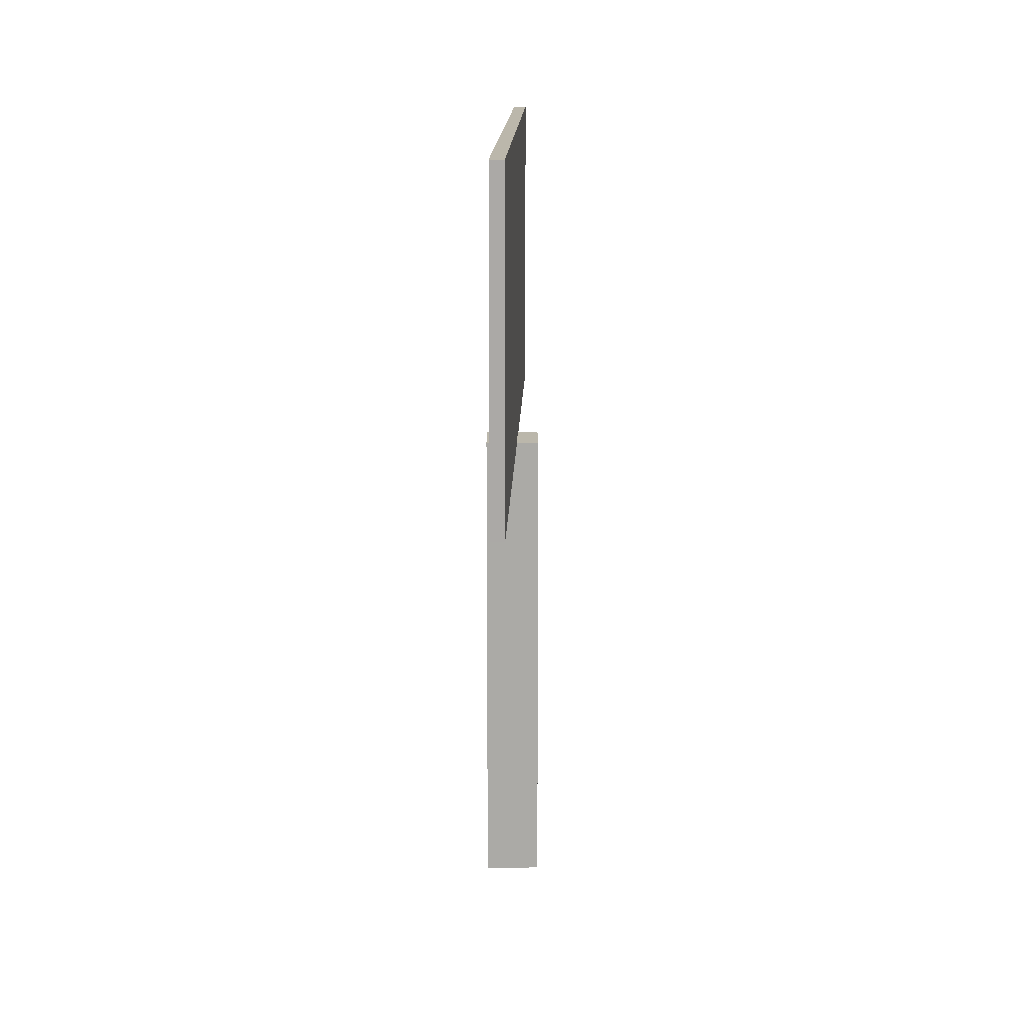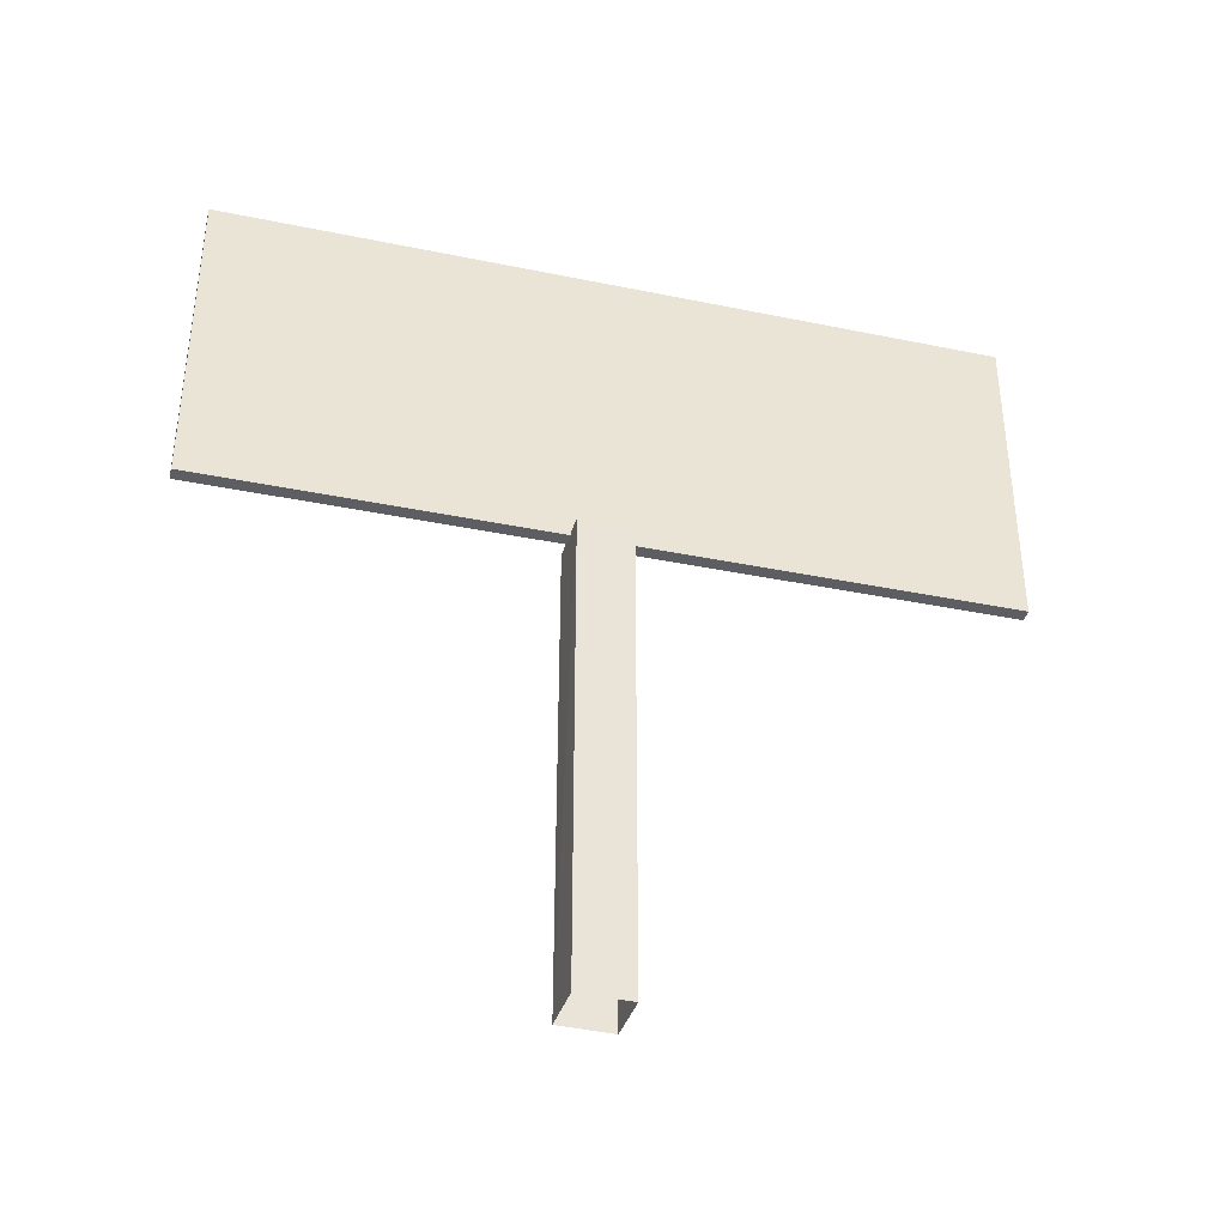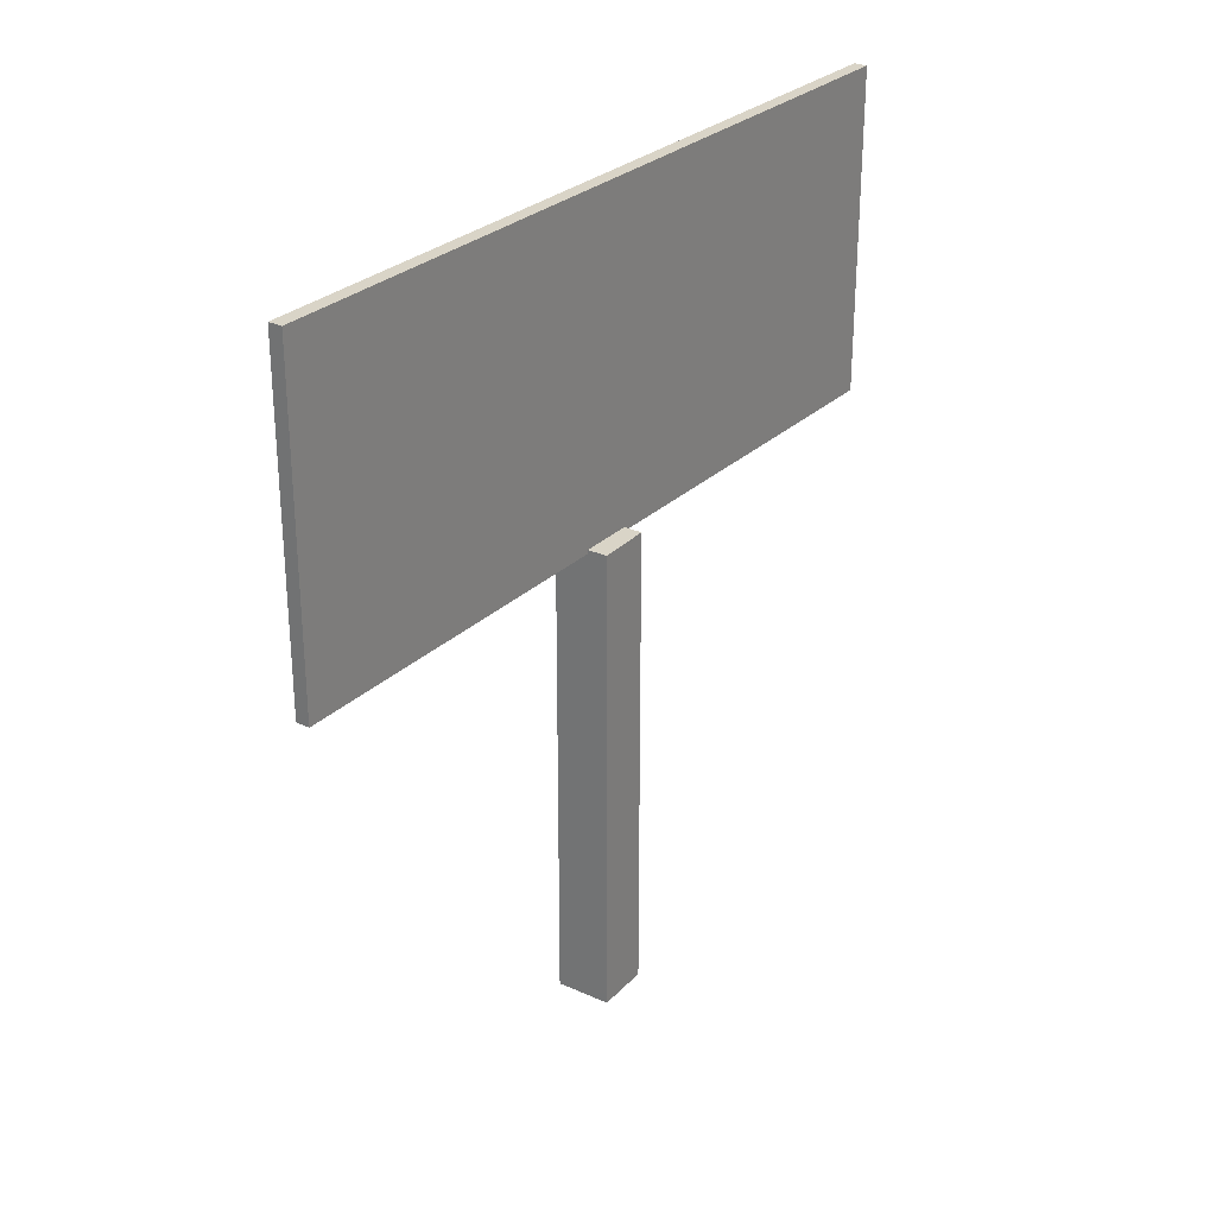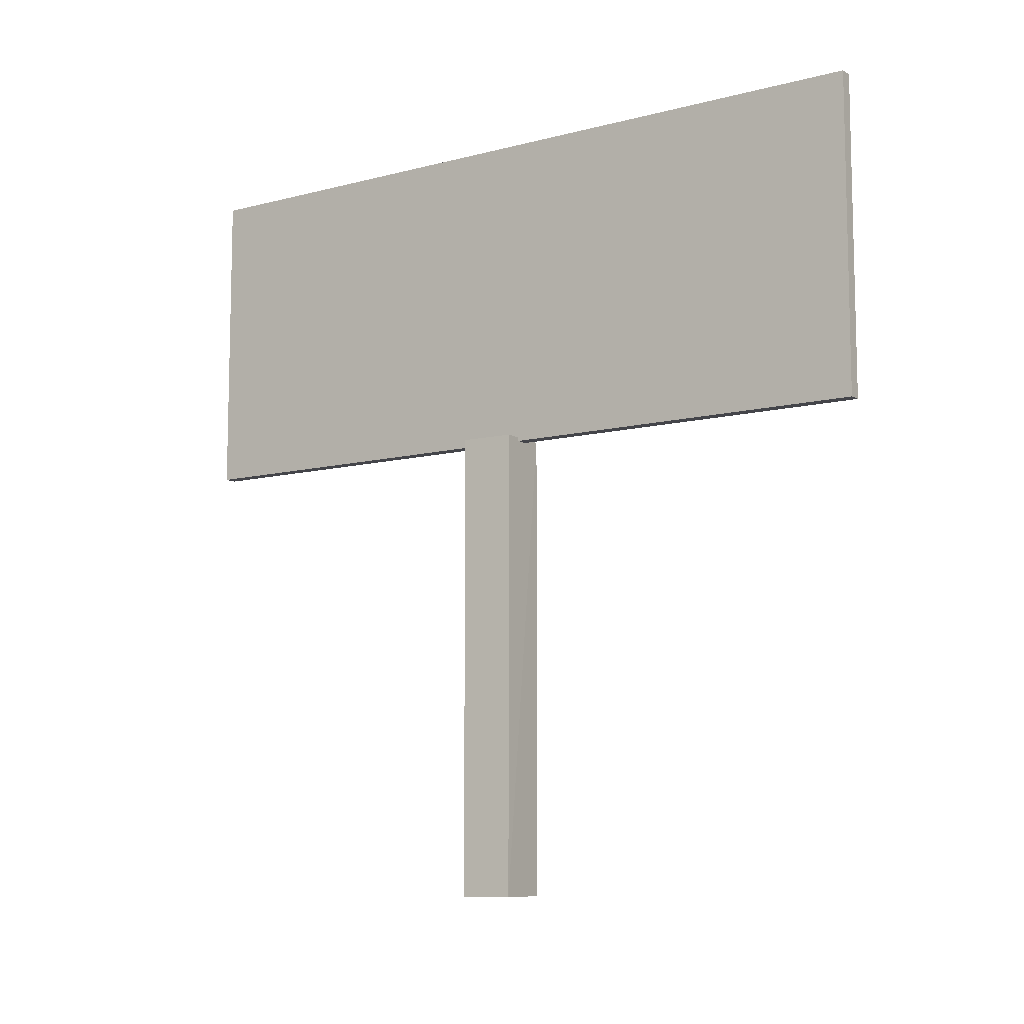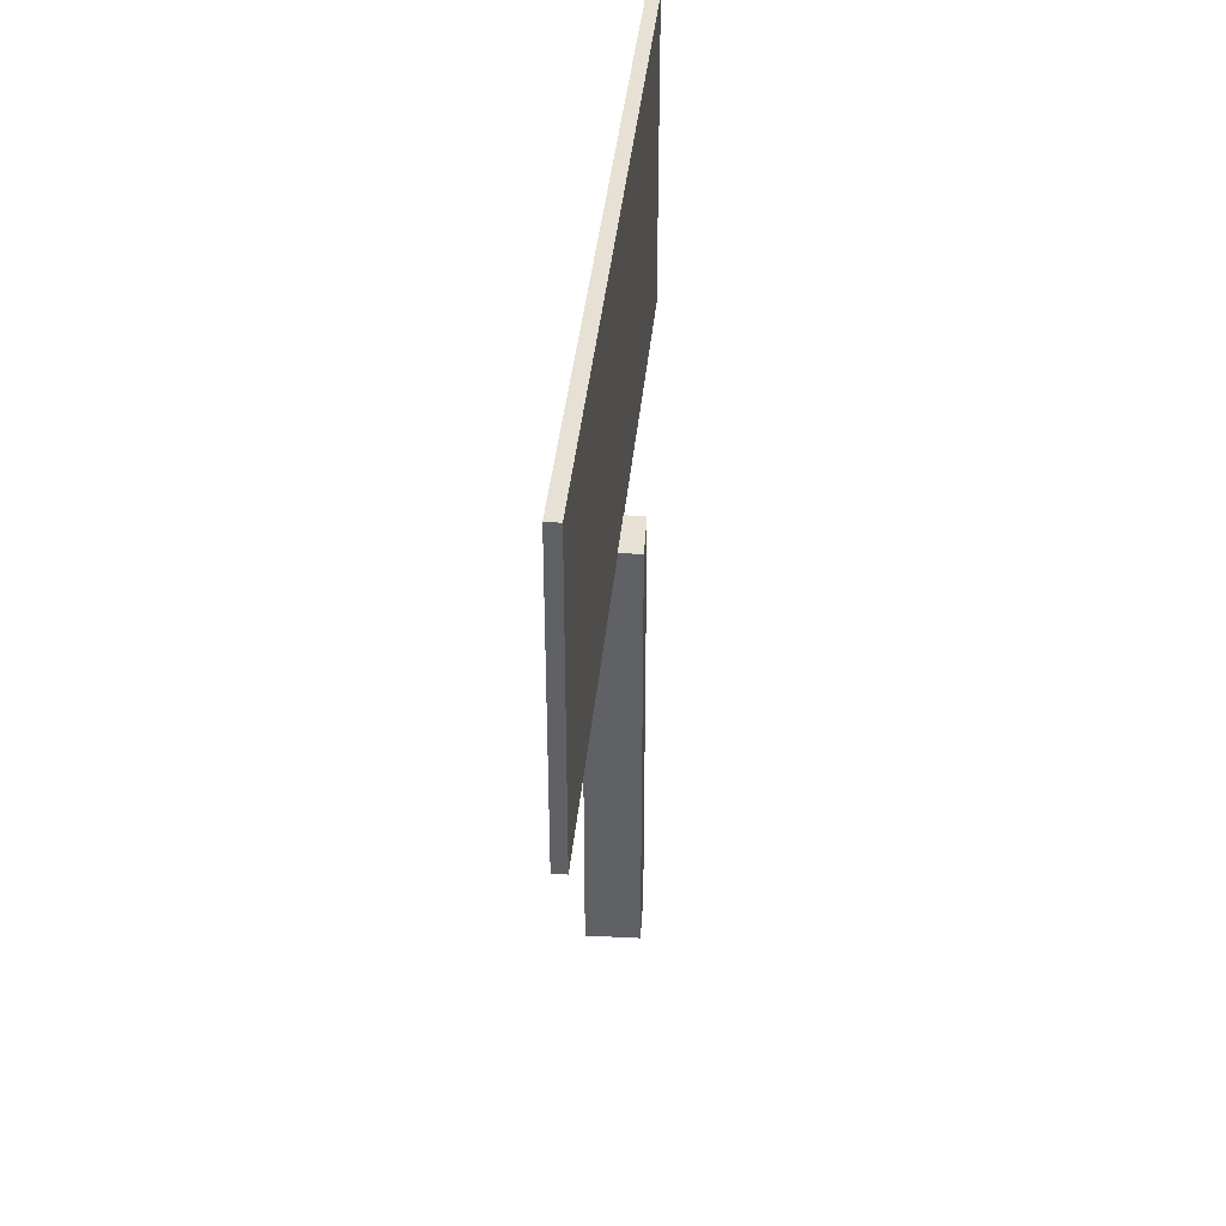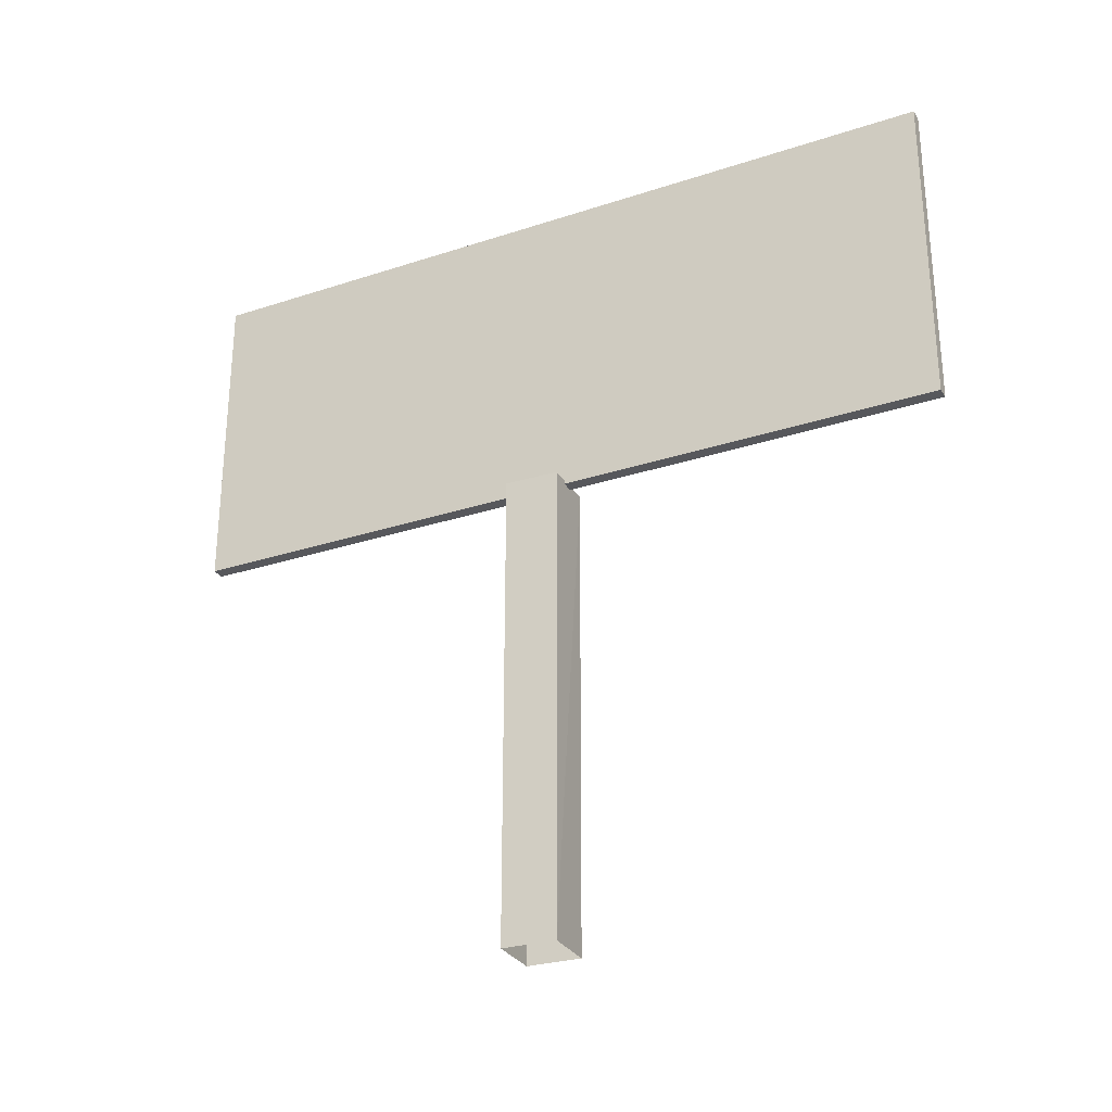
<metadata>
{"format":"obj","ext":"obj","renderer":"f3d","projection":"perspective","resolution":1024,"background":"white","views":[{"elev":14.2,"azim":-178.4,"up":"+Z"},{"elev":-37.8,"azim":75.3,"up":"+Z"},{"elev":28.4,"azim":35.9,"up":"+Z"},{"elev":-9.3,"azim":124.4,"up":"+Z"},{"elev":39.2,"azim":-174.5,"up":"+Z"},{"elev":-28.6,"azim":116.3,"up":"+Z"}]}
</metadata>
<code>
g
v  -0.07351 -4.947 5.59
v  -0.07351 4.428 5.59
v  -0.07351 4.428 9.432
v  -0.07351 -4.947 9.432
v  0.08421 4.428 5.59
v  0.08421 -4.947 5.59
v  0.08421 4.428 9.432
v  0.08421 -4.947 9.432
v  0.3183 -0.7386 5.636
v  -0.319 -0.7498 5.636
v  -0.3216 -0.761 0.01364
v  0.3183 -0.7386 0.01364
v  0.296 -0.09875 5.636
v  0.296 -0.09875 0.01364
v  -0.3413 -0.1099 5.636
v  -0.3439 -0.1211 0.01364
g misc_billboard_06
f -16 -13 -14 -15
f -10 -9 -11 -12
f -12 -11 -16 -15
f -10 -12 -15 -14
f -9 -10 -14 -13
f -11 -9 -13 -16
f -6 -5 -8 -7
f -5 -3 -4 -8
f -3 -1 -2 -4
f -1 -6 -7 -2
f -8 -4 -2 -7
g

</code>
